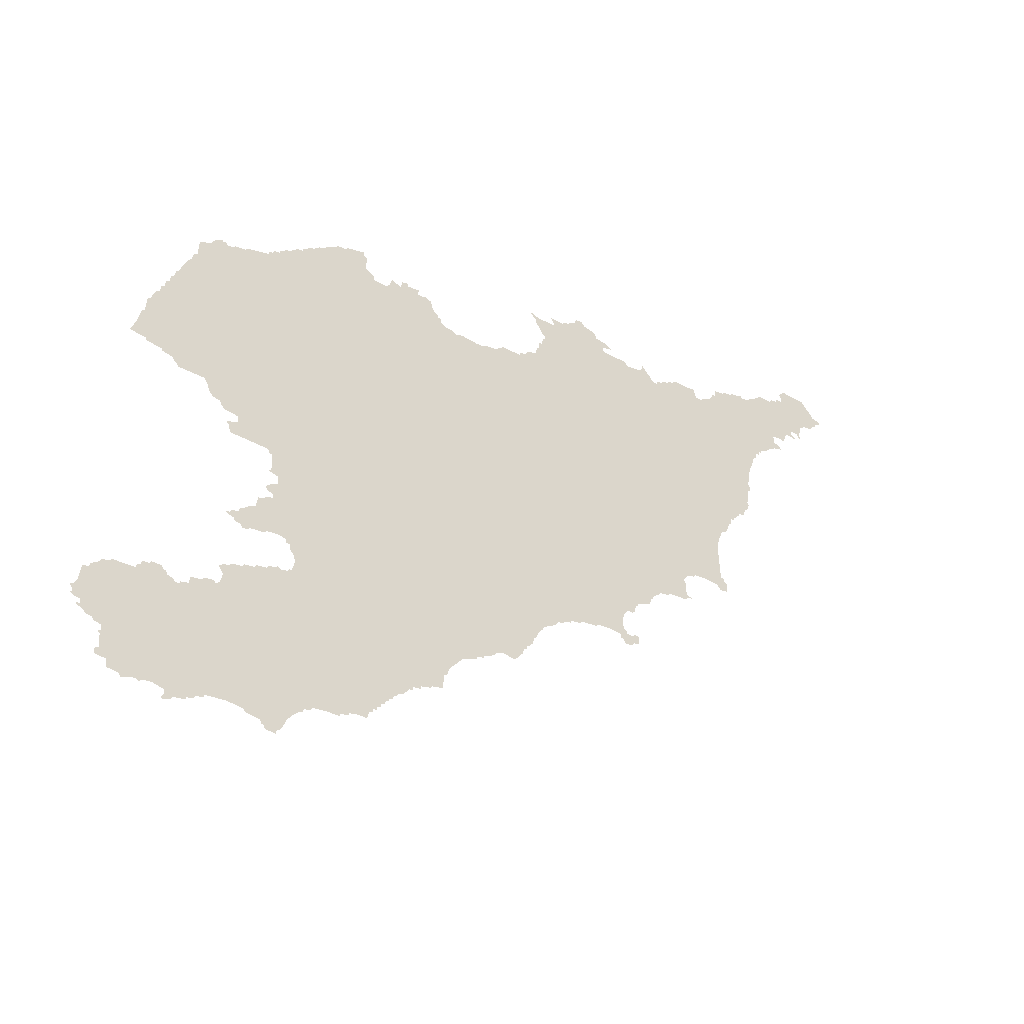
<metadata>
{"format":"obj","ext":"obj","renderer":"f3d","projection":"perspective","resolution":1024,"background":"white","views":[{"elev":-35.3,"azim":142.2,"up":"+Y"}]}
</metadata>
<code>
o myCurve
v 9.696 44.37 -0
v 9.716 44.36 -0
v 9.714 44.38 -0
v 9.733 44.33 -0
v 9.73 44.35 -0
v 9.765 44.31 -0
v 9.751 44.33 -0
v 9.752 44.39 -0
v 9.764 44.41 -0
v 9.778 44.3 -0
v 9.784 44.42 -0
v 9.83 44.29 -0
v 9.806 44.44 -0
v 9.833 44.28 -0
v 9.821 44.46 -0
v 9.861 44.2 0
v 9.859 44.24 -0
v 9.852 44.27 -0
v 9.978 44.29 -0
v 9.877 44.2 -0
v 9.867 44.19 0
v 9.872 44.21 -0
v 9.871 44.23 -0
v 9.896 44.17 1e-06
v 9.889 44.21 -0
v 9.929 44.19 0
v 9.93 44.21 -0
v 9.983 44.14 0
v 9.996 44.11 -0
v 10.02 44.05 -0
v 10.03 44.04 -0
v 10.03 44.06 -0
v 10.03 44.12 -0
v 10.07 44.03 -0
v 10.07 44.11 -0
v 10.08 44.02 -0
v 10.07 44.07 -0
v 10.07 44.09 -0
v 10.07 44.1 0
v 10.13 44.14 -0
v 10.12 44 -0
v 10.11 44.01 -0
v 10.14 43.98 -0
v 10.17 43.95 -0
v 10.17 43.97 -0
v 10.19 43.93 -0
v 10.19 43.95 -0
v 10.3 43.97 -0
v 10.22 43.9 -0
v 10.21 43.93 -0
v 10.24 43.86 -0
v 10.24 43.87 -0
v 10.23 43.89 -0
v 9.933 44.17 -0
v 9.967 44.46 -0
v 9.989 44.42 -0
v 9.971 44.17 -0
v 9.974 44.45 -0
v 9.99 44.39 -0
v 10.03 44.38 -0
v 10 44.43 -0
v 10.03 44.37 -0
v 10.07 44.36 -0
v 10.07 44.35 -0
v 10.16 44.35 -0
v 10.19 44.32 -0
v 10.17 44.33 -0
v 10.22 44.3 -0
v 10.5 42.94 -0
v 10.49 42.99 -0
v 10.51 42.99 -0
v 10.52 43.01 -0
v 10.53 43.01 -0
v 10.54 43.17 -0
v 10.54 42.93 0
v 10.54 42.93 0
v 10.56 42.96 -0
v 10.56 42.94 0
v 10.32 43.52 -0
v 10.34 43.47 -0
v 10.33 43.51 -0
v 10.37 43.45 -0
v 10.37 43.47 -0
v 10.39 43.43 -0
v 10.39 43.45 -0
v 10.41 43.41 -0
v 10.41 43.43 -0
v 10.44 43.38 -0
v 10.43 43.41 -0
v 10.46 43.33 0
v 10.45 43.37 -0
v 10.47 43.32 -0
v 10.91 44.07 -0
v 10.49 43.3 0
v 10.52 43.25 -0
v 10.51 43.29 -0
v 10.53 43.25 -0
v 10.26 43.82 -0
v 10.28 43.66 -0
v 10.28 43.68 -0
v 10.28 43.72 -0
v 10.27 43.81 -0
v 10.3 43.54 -0
v 10.3 43.55 0
v 10.3 43.58 -0
v 10.29 43.65 -0
v 10.29 43.71 -0
v 10.31 43.57 -0
v 10.29 43.69 -0
v 10.31 43.55 -0
v 10.25 43.85 -0
v 10.53 44.15 -0
v 10.59 44.11 -0
v 10.55 44.14 -0
v 10.25 44.28 0
v 10.29 44.27 -0
v 10.31 44.27 -0
v 10.3 44.28 -0
v 10.37 44.26 -0
v 10.37 44.25 -0
v 10.43 44.23 -0
v 10.43 44.24 -0
v 10.49 44.19 -0
v 10.49 44.22 -0
v 10.52 44.17 -0
v 10.51 44.18 -0
v 10.74 42.8 1e-06
v 10.73 42.8 -0
v 10.74 42.8 -0
v 10.78 42.78 -0
v 10.77 42.79 -0
v 10.77 42.81 -0
v 10.78 42.88 -0
v 10.79 42.89 -0
v 10.89 42.77 -0
v 10.64 42.96 -0
v 10.71 42.95 -0
v 10.72 42.94 -0
v 10.77 42.91 -0
v 10.75 42.93 -0
v 10.87 43.17 -0
v 10.58 44.12 -0
v 10.63 44.11 -0
v 10.64 44.16 -0
v 10.67 44.15 -0
v 10.65 44.16 0
v 10.78 44.14 -0
v 10.79 44.13 -0
v 10.82 44.12 -0
v 10.87 44.09 -0
v 10.83 44.11 -0
v 10.87 44.1 -0
v 10.9 44.08 -0
v 11.1 42.4 -0
v 11.1 42.44 -0
v 11.12 42.44 -0
v 11.14 42.38 -0
v 11.13 42.39 -0
v 11.13 42.43 -0
v 11.13 42.56 1e-06
v 11.14 42.56 0
v 11.15 42.56 -0
v 11.19 42.37 -0
v 11.19 42.39 -0
v 11.17 42.43 -0
v 11.18 42.45 -0
v 11.18 42.53 -0
v 11.17 42.55 -0
v 11.21 42.41 -0
v 11.19 42.45 -0
v 11.19 42.51 -0
v 10.89 42.76 -0
v 10.95 42.75 -0
v 10.95 42.74 -0
v 10.97 42.72 -0
v 11 42.69 -0
v 10.99 42.71 -0
v 11.02 42.66 -0
v 11.01 42.69 -0
v 11.06 42.64 -0
v 11.09 42.61 -0
v 11.09 42.63 -0
v 11.11 42.57 -0
v 11.11 42.61 -0
v 10.93 44.07 -0
v 10.95 44.08 -0
v 10.96 44.1 -0
v 10.99 44.12 -0
v 11.01 44.12 -0
v 11 44.14 1e-06
v 11.01 44.1 -0
v 11.05 44.09 0
v 11.11 44.09 -0
v 11.12 44.11 -0
v 11.25 44.1 -0
v 11.21 42.39 -0
v 11.85 42.91 -0
v 11.26 42.42 -0
v 11.35 42.41 -0
v 11.36 42.4 -0
v 11.45 42.39 -0
v 11.45 42.38 -0
v 11.51 42.37 -0
v 11.51 42.36 -0
v 11.2 44.14 -0
v 11.21 44.15 -1e-06
v 11.23 44.15 -0
v 11.27 44.13 -0
v 11.27 44.11 -0
v 11.35 44.13 -0
v 11.49 44.18 -0
v 11.53 44.15 -0
v 11.49 44.17 -0
v 11.24 44.16 -0
v 11.31 44.17 -0
v 11.32 44.18 -0
v 11.33 44.2 -0
v 11.39 44.21 -0
v 11.41 44.23 -0
v 11.45 44.2 0
v 11.44 44.22 -0
v 11.45 44.21 -0
v 11.45 44.21 -0
v 11.53 44.16 -0
v 11.7 42.23 -0
v 11.72 42.2 -0
v 11.74 42.16 -0
v 11.73 42.19 -0
v 11.76 42.14 -0
v 11.78 42.11 -0
v 11.77 42.13 -0
v 11.8 42.08 -0
v 11.79 42.11 -0
v 11.82 42.06 -0
v 11.84 42.04 -0
v 11.56 42.34 -0
v 11.55 42.35 -0
v 11.6 42.32 -0
v 11.59 42.33 -0
v 11.65 42.28 -0
v 11.68 42.25 -0
v 11.67 42.27 -0
v 11.71 43.87 -0
v 11.77 43.83 -0
v 11.8 43.82 -0
v 11.81 43.81 -0
v 11.65 43.99 -0
v 11.59 44.11 -0
v 11.59 44.13 -0
v 11.61 44.15 1e-06
v 11.61 44.16 0
v 11.69 43.91 -0
v 11.65 44.01 -0
v 11.66 43.98 -0
v 11.67 44.03 -0
v 11.69 43.95 -0
v 11.67 43.95 -0
v 11.66 44.01 -0
v 11.69 44.05 -0
v 11.69 44.11 -0
v 11.7 43.91 -0
v 11.7 44.06 -0
v 11.71 44.09 -0
v 11.74 43.86 -0
v 11.72 44.09 -0
v 11.73 44.11 0
v 11.74 44.12 0
v 11.74 44.12 1e-06
v 11.77 43.84 -0
v 12.15 41.91 -0
v 12.16 41.89 -0
v 11.85 42.04 -0
v 11.9 42.04 -0
v 11.95 42.03 -0
v 11.95 42.02 -0
v 12.02 41.98 -0
v 12.01 41.99 -0
v 12.06 41.96 -0
v 12.05 41.97 -0
v 12.09 41.94 -0
v 12.13 41.93 -0
v 11.92 43.8 -0
v 11.93 43.79 -0
v 11.95 43.77 -0
v 11.95 43.78 -0
v 12.03 43.75 -0
v 12.02 43.76 -0
v 12.07 43.74 -0
v 12.2 43.74 -0
v 12.17 43.75 -0
v 12.18 41.87 -0
v 12.2 41.85 0
v 12.22 41.81 -0
v 12.23 41.81 -0
v 12.81 42.37 -0
v 12.29 41.73 -0
v 12.3 41.72 -0
v 12.35 41.71 -0
v 12.35 41.7 -0
v 12.39 41.68 -0
v 12.39 41.69 -0
v 12.43 41.66 -0
v 12.41 41.67 -0
v 12.44 41.64 -0
v 12.47 41.61 -0
v 12.47 41.63 -0
v 12.3 43.4 -0
v 12.22 43.75 -0
v 12.29 43.77 -0
v 12.3 43.79 -0
v 12.31 43.79 -0
v 12.31 43.8 -0
v 12.33 43.81 -0
v 12.34 43.83 0
v 12.39 43.88 0
v 12.36 43.87 -0
v 12.39 43.88 0
v 12.41 43.87 -0
v 12.43 43.9 -1e-06
v 12.45 43.9 -0
v 12.44 43.87 -1e-06
v 12.49 43.89 -0
v 12.49 41.59 -0
v 12.51 41.58 -0
v 12.51 41.59 -0
v 12.54 41.55 -0
v 12.53 41.57 -0
v 12.55 41.53 -0
v 12.55 41.55 -0
v 12.57 41.51 -0
v 12.57 41.53 -0
v 12.59 41.49 -0
v 12.59 41.51 -0
v 12.99 41.77 -0
v 12.62 41.46 -0
v 12.61 41.49 -0
v 12.66 41.46 -0
v 12.71 41.45 -0
v 12.71 41.44 -0
v 12.76 41.42 -0
v 12.75 41.43 -0
v 12.82 41.42 -0
v 12.49 41.61 -0
v 12.61 43.83 -0
v 12.69 43.83 -0
v 12.5 43.91 -0
v 12.53 43.87 -0
v 12.52 43.9 -0
v 12.57 43.88 -0
v 12.6 43.85 -0
v 12.59 43.88 -0
v 12.69 43.85 -0
v 12.71 43.85 -0
v 12.73 43.87 -0
v 12.74 43.94 -0
v 12.85 43.93 -0
v 12.75 43.95 -0
v 12.76 43.96 -0
v 12.79 43.95 0
v 13.02 41.28 -0
v 13.04 41.25 -0
v 13.05 41.23 -0
v 13.05 41.25 -0
v 13.11 41.24 -0
v 13.11 41.25 -0
v 12.89 41.41 -0
v 12.89 41.4 -0
v 12.93 41.39 -0
v 12.93 41.38 -0
v 12.95 41.37 -0
v 12.98 41.34 -0
v 13.01 41.31 -0
v 13.03 42.03 -0
v 13.02 42.07 -0
v 13.03 42.11 -0
v 13.07 42.17 -0
v 13.05 42.02 0
v 13.06 42.01 0
v 13.04 42.03 -0
v 13.04 42.12 -0
v 13.05 42.15 -0
v 13.08 42.01 -0
v 13.07 42.15 -0
v 13.1 42.02 -0
v 13.11 42.01 -0
v 13.11 42.18 -0
v 13.13 42.43 -0
v 12.97 43.88 -0
v 13.03 43.84 -0
v 13.07 43.81 -0
v 13.06 43.82 -0
v 13.09 43.79 -0
v 13.09 43.8 -0
v 13.12 43.78 -0
v 12.85 43.94 -0
v 12.9 43.92 -0
v 12.94 43.9 -0
v 12.91 43.91 -0
v 13 43.86 -0
v 13.13 41.26 -0
v 13.13 41.27 -0
v 13.2 41.28 -0
v 13.39 41.28 -0
v 13.44 41.26 -0
v 13.43 41.27 -0
v 13.21 41.29 -0
v 13.29 41.3 -0
v 13.39 41.29 -0
v 13.27 41.95 -0
v 13.37 41.83 -0
v 13.33 41.93 -0
v 13.36 41.86 -0
v 13.36 41.88 -0
v 13.38 41.91 -0
v 13.37 41.92 0
v 13.38 41.82 -0
v 13.4 41.83 0
v 13.44 41.82 -0
v 13.15 42 -0
v 13.17 42.17 -0
v 13.15 41.99 -0
v 13.17 42.16 -0
v 13.21 41.98 -0
v 13.21 41.97 -0
v 13.25 42.15 -0
v 13.26 41.96 -0
v 13.26 42.14 -0
v 13.29 42.15 -0
v 13.29 42.24 -0
v 13.32 41.94 -0
v 13.29 42.14 -0
v 13.31 42.21 -0
v 13.32 42.16 -0
v 13.31 42.22 -0
v 13.33 42.17 -0
v 13.34 42.2 -0
v 13.36 41.92 -0
v 13.36 42.18 -0
v 13.35 42.19 -0
v 13.36 42.19 0
v 13.37 42.18 -0
v 13.15 42.37 -0
v 13.16 42.42 -0
v 13.13 42.47 -0
v 13.15 42.35 -0
v 13.18 42.34 -0
v 13.18 42.38 -0
v 13.18 42.48 -0
v 13.17 42.49 -0
v 13.17 42.57 -0
v 13.19 42.33 -0
v 13.19 42.4 0
v 13.23 42.27 -0
v 13.22 42.32 -0
v 13.26 42.26 -0
v 13.19 42.59 -0
v 13.18 42.57 -0
v 13.45 43.08 -0
v 13.39 42.59 -0
v 13.35 42.66 -0
v 13.35 42.69 -0
v 13.39 42.63 -0
v 13.37 42.65 0
v 13.38 42.7 -0
v 13.4 42.64 -0
v 13.4 42.63 -0
v 13.42 42.7 -0
v 13.44 42.71 -0
v 13.13 43.77 -0
v 13.15 43.75 -0
v 13.15 43.76 -0
v 13.18 43.74 -0
v 13.21 43.71 -0
v 13.19 43.73 -0
v 13.24 43.7 -0
v 13.21 43.72 -0
v 13.25 43.69 -0
v 13.27 43.67 -0
v 13.27 43.68 -0
v 13.33 43.66 0
v 13.38 43.64 -0
v 13.39 43.63 -0
v 13.44 43.62 -0
v 13.47 41.24 -0
v 13.47 41.25 -0
v 13.53 41.22 -0
v 13.53 41.23 -0
v 13.57 41.21 -0
v 13.58 41.21 -0
v 13.57 41.23 -0
v 13.57 41.25 -0
v 13.62 41.26 0
v 13.64 41.26 -0
v 13.5 41.58 -0
v 13.67 41.25 -0
v 13.68 41.24 -0
v 13.68 41.25 -0
v 13.7 41.26 -0
v 13.73 41.24 -0
v 13.76 41.23 -0
v 13.45 41.81 -0
v 13.5 41.8 -0
v 13.51 41.77 -0
v 13.69 41.67 -0
v 13.55 41.76 -0
v 13.55 41.75 -0
v 13.57 41.75 -0
v 13.58 41.76 -0
v 13.61 41.77 -0
v 13.61 41.78 -0
v 13.63 41.79 -0
v 13.64 41.8 -0
v 13.69 41.8 -0
v 13.69 41.79 -0
v 13.73 41.79 -0
v 13.73 41.77 -0
v 13.75 41.75 -0
v 13.74 41.77 -0
v 13.45 42.73 -0
v 13.49 42.74 -0
v 13.5 42.76 -0
v 13.51 42.79 0
v 13.53 42.82 -0
v 13.66 42.81 -0
v 13.67 42.83 -0
v 13.69 42.85 -0
v 13.74 42.94 -0
v 13.69 42.84 -0
v 13.75 42.86 -0
v 13.75 42.87 -0
v 13.77 43.21 -0
v 13.66 43.43 -0
v 13.63 43.47 -0
v 13.64 43.46 -0
v 13.7 43.36 -0
v 13.68 43.4 0
v 13.72 43.32 -0
v 13.71 43.33 -0
v 13.73 43.29 -0
v 13.76 43.24 -0
v 13.75 43.25 -0
v 13.74 43.28 -0
v 13.45 43.61 -0
v 13.48 43.61 0
v 13.49 43.62 0
v 13.51 43.61 -0
v 13.5 43.63 1e-06
v 13.51 43.63 1e-06
v 13.53 43.62 -0
v 13.56 43.59 -0
v 13.54 43.6 -0
v 13.57 43.57 -0
v 13.6 43.56 0
v 13.62 43.54 -0
v 13.77 41.25 -0
v 13.83 41.26 -0
v 13.83 41.29 -0
v 13.87 41.33 -0
v 13.87 41.41 -0
v 13.9 41.56 -0
v 13.88 41.3 -0
v 13.89 41.32 -0
v 13.87 41.39 -0
v 13.87 41.43 -0
v 13.88 41.4 -0
v 13.9 41.44 -0
v 13.91 41.45 -0
v 13.95 41.46 -0
v 13.95 41.47 0
v 13.97 41.49 -0
v 13.97 41.51 -0
v 13.99 41.48 -0
v 13.98 41.49 0
v 14 41.51 -0
v 14.01 41.57 -0
v 13.99 41.59 -0
v 14.01 41.54 0
v 14.01 41.53 -0
v 14.02 41.53 0
v 14.02 41.56 -0
v 13.86 41.74 -0
v 13.87 41.73 -0
v 13.9 41.72 -0
v 13.91 41.71 -0
v 13.93 41.7 -0
v 13.98 41.66 -0
v 13.95 41.67 -0
v 13.95 41.69 -0
v 13.83 42.88 -0
v 13.78 43.21 -0
v 13.84 43.1 -0
v 13.79 43.17 -0
v 13.82 43.14 0
v 13.8 43.17 -0
v 13.83 42.89 -0
v 13.85 43.03 -0
v 13.83 43.11 -0
v 13.88 42.97 -0
v 13.86 43.02 -0
v 13.89 42.92 0
v 13.91 42.9 0
v 10.73 42.8 0
v 11.62 42.3 -0
v 11.98 42 0
v 12.24 41.74 -0
v 12.27 43.75 0
v 13.49 43.62 0
f 7 4 5
f 8 5 3
f 9 7 8
f 12 10 6
f 13 7 11
f 19 12 6
f 19 6 7
f 19 18 12
f 23 25 22
f 23 27 25
f 19 23 17
f 56 19 15
f 33 29 28
f 40 38 39
f 38 40 37
f 48 42 34
f 48 44 45
f 48 46 47
f 26 54 24
f 19 26 27
f 58 56 55
f 19 28 57
f 59 19 56
f 60 19 59
f 40 33 19
f 63 19 62
f 66 40 64
f 67 64 65
f 77 69 70
f 71 77 70
f 72 73 71
f 77 78 75
f 74 141 73
f 93 80 81
f 93 82 83
f 93 86 87
f 93 88 89
f 93 94 90
f 141 95 96
f 141 96 94
f 141 74 97
f 109 106 100
f 48 107 102
f 48 51 52
f 102 98 111
f 114 48 112
f 115 40 68
f 116 40 115
f 116 117 40
f 118 117 116
f 119 48 117
f 121 48 120
f 122 121 120
f 123 48 121
f 126 125 123
f 141 132 134
f 140 138 137
f 141 134 139
f 141 139 140
f 93 106 48
f 142 48 114
f 113 48 142
f 147 143 145
f 149 143 148
f 151 143 149
f 152 150 151
f 153 93 150
f 159 154 155
f 164 157 158
f 164 158 159
f 165 169 164
f 166 169 165
f 173 172 135
f 175 174 173
f 197 177 175
f 197 178 179
f 197 179 177
f 180 178 197
f 197 183 184
f 197 184 181
f 183 162 160
f 197 162 183
f 197 168 162
f 185 141 93
f 186 141 185
f 188 189 187
f 192 141 191
f 195 193 194
f 169 196 164
f 171 169 170
f 197 171 167
f 197 198 169
f 201 200 199
f 201 199 197
f 203 202 201
f 203 201 197
f 208 205 207
f 210 209 208
f 210 141 209
f 213 210 211
f 214 208 207
f 215 210 208
f 217 210 215
f 219 210 218
f 221 210 219
f 233 230 231
f 197 231 229
f 197 234 232
f 237 204 203
f 239 236 237
f 197 237 203
f 197 240 603
f 197 603 238
f 197 241 242
f 197 242 240
f 243 197 141
f 264 197 243
f 212 249 141
f 252 243 141
f 253 247 141
f 259 141 248
f 260 259 248
f 256 252 141
f 255 258 253
f 260 262 259
f 260 265 263
f 272 197 273
f 197 275 274
f 279 276 277
f 279 277 197
f 197 278 279
f 282 197 246
f 285 284 283
f 286 197 284
f 289 197 288
f 288 290 289
f 295 291 271
f 295 293 292
f 295 292 291
f 295 605 294
f 295 294 293
f 303 300 301
f 295 301 299
f 295 299 298
f 295 302 303
f 295 270 197
f 295 197 307
f 307 197 289
f 311 307 310
f 312 307 311
f 314 307 313
f 316 315 314
f 317 307 315
f 321 307 318
f 322 307 320
f 295 324 325
f 329 326 327
f 329 327 295
f 334 328 329
f 334 332 333
f 334 333 331
f 334 339 338
f 341 339 334
f 343 305 306
f 295 306 304
f 295 325 343
f 295 307 345
f 347 307 322
f 348 322 346
f 347 349 307
f 350 307 349
f 352 295 345
f 356 354 355
f 357 356 355
f 359 356 357
f 359 357 358
f 363 364 362
f 368 366 334
f 334 369 368
f 334 371 370
f 334 360 372
f 334 372 371
f 378 334 377
f 379 334 373
f 295 380 375
f 376 381 295
f 376 383 381
f 384 385 382
f 391 390 389
f 392 295 390
f 395 356 359
f 398 356 396
f 363 400 365
f 334 401 363
f 334 402 401
f 334 406 402
f 334 407 406
f 405 408 334
f 410 494 334
f 411 334 409
f 411 412 334
f 420 386 295
f 421 334 385
f 423 334 421
f 424 334 423
f 425 422 420
f 428 427 425
f 432 425 420
f 432 433 428
f 434 432 429
f 432 435 433
f 432 438 435
f 440 438 439
f 443 295 387
f 442 445 295
f 446 420 295
f 446 295 445
f 449 444 295
f 451 420 446
f 452 447 443
f 454 420 451
f 455 420 453
f 456 457 450
f 458 456 295
f 463 459 456
f 463 456 460
f 465 466 462
f 458 467 464
f 469 392 394
f 470 295 469
f 472 295 470
f 474 295 472
f 476 473 474
f 477 295 475
f 479 295 477
f 480 295 478
f 494 484 485
f 494 485 404
f 490 484 494
f 494 493 492
f 494 497 495
f 555 499 498
f 494 405 334
f 494 404 405
f 491 490 494
f 501 494 418
f 502 494 501
f 505 494 503
f 506 504 494
f 507 504 506
f 507 508 504
f 509 504 508
f 510 504 509
f 512 504 511
f 513 504 512
f 515 504 514
f 518 504 516
f 458 520 519
f 458 521 520
f 458 525 524
f 526 528 525
f 527 529 526
f 527 530 529
f 534 532 458
f 534 458 533
f 536 535 458
f 538 458 535
f 542 458 539
f 543 458 482
f 549 458 546
f 549 546 548
f 551 550 549
f 552 458 550
f 553 458 552
f 553 554 458
f 558 555 494
f 560 494 504
f 558 561 557
f 565 563 559
f 560 568 567
f 560 571 569
f 572 569 570
f 560 574 571
f 579 574 578
f 575 580 577
f 581 504 517
f 582 504 581
f 584 582 583
f 585 560 584
f 588 560 585
f 590 458 531
f 591 527 458
f 594 593 592
f 527 589 530
f 596 527 591
f 599 527 596
f 598 600 527
f 3 2 1
f 20 21 16
f 22 20 16
f 32 31 30
f 34 31 32
f 35 40 39
f 58 61 56
f 75 76 69
f 77 75 69
f 110 79 103
f 48 111 51
f 53 48 52
f 162 161 160
f 191 141 189
f 222 220 221
f 267 266 260
f 320 307 321
f 319 320 321
f 382 334 378
f 411 413 412
f 415 414 411
f 416 494 410
f 441 438 440
f 461 460 456
f 490 489 488
f 494 492 491
f 494 498 497
f 545 458 544
f 573 572 570
f 3 5 2
f 8 7 5
f 9 11 7
f 13 19 7
f 12 18 14
f 19 17 18
f 15 19 13
f 22 25 20
f 23 19 27
f 15 55 56
f 40 35 33
f 32 37 34
f 37 40 34
f 34 42 36
f 48 41 42
f 40 48 34
f 48 43 41
f 48 45 43
f 48 47 44
f 48 50 46
f 50 53 49
f 26 19 54
f 19 57 54
f 19 33 28
f 60 62 19
f 63 64 19
f 64 40 19
f 67 66 64
f 68 40 66
f 71 73 77
f 93 83 80
f 93 85 82
f 85 87 84
f 93 89 86
f 85 93 87
f 88 93 91
f 90 94 92
f 93 90 91
f 141 97 95
f 93 141 94
f 100 106 99
f 104 108 110
f 106 108 105
f 102 107 101
f 110 81 79
f 108 93 110
f 106 93 108
f 107 106 109
f 110 93 81
f 48 106 107
f 50 48 53
f 48 102 111
f 117 48 40
f 120 48 119
f 124 123 121
f 123 125 48
f 125 112 48
f 132 131 127
f 132 130 131
f 134 132 133
f 132 135 130
f 141 135 132
f 73 136 77
f 141 136 73
f 141 137 136
f 141 140 137
f 113 143 48
f 144 145 143
f 144 146 145
f 143 93 48
f 147 148 143
f 150 93 143
f 151 150 143
f 159 158 154
f 156 159 155
f 164 163 157
f 159 165 164
f 166 170 169
f 197 173 135
f 141 197 135
f 197 175 173
f 177 179 176
f 197 182 180
f 197 181 182
f 197 167 168
f 186 187 141
f 187 189 141
f 188 190 189
f 193 141 192
f 197 169 171
f 197 199 198
f 195 141 193
f 206 207 205
f 195 209 141
f 212 141 210
f 213 212 210
f 214 215 208
f 216 217 215
f 217 218 210
f 221 220 210
f 220 211 210
f 197 229 227
f 228 197 227
f 226 197 228
f 197 233 231
f 197 232 233
f 272 235 234
f 197 272 234
f 197 239 237
f 197 238 239
f 197 225 241
f 197 226 225
f 264 244 197
f 245 197 244
f 245 246 197
f 249 248 141
f 212 250 249
f 259 253 141
f 247 254 141
f 259 255 253
f 257 256 141
f 254 257 141
f 261 243 252
f 260 263 262
f 260 266 265
f 267 268 266
f 269 244 264
f 224 212 213
f 197 274 273
f 197 604 275
f 197 277 604
f 197 280 278
f 197 281 280
f 197 270 281
f 282 283 197
f 283 284 197
f 287 286 284
f 286 288 197
f 295 296 605
f 295 297 296
f 295 298 297
f 295 303 301
f 295 304 302
f 295 271 270
f 289 308 307
f 308 606 307
f 606 309 307
f 309 310 307
f 312 313 307
f 314 315 307
f 317 318 307
f 295 327 324
f 331 333 330
f 334 336 332
f 328 334 331
f 335 336 337
f 336 338 337
f 334 338 336
f 334 340 341
f 334 342 340
f 295 343 306
f 343 325 323
f 295 334 329
f 344 345 307
f 348 347 322
f 350 344 307
f 351 350 349
f 352 353 295
f 353 354 295
f 354 356 295
f 360 363 361
f 363 365 364
f 334 366 342
f 368 367 366
f 334 370 369
f 334 363 360
f 373 334 295
f 374 373 295
f 295 375 374
f 379 377 334
f 295 381 380
f 295 386 376
f 389 390 295
f 393 392 390
f 397 295 356
f 398 397 356
f 397 388 295
f 399 295 388
f 399 389 295
f 363 401 400
f 334 408 407
f 405 403 408
f 412 410 334
f 414 413 411
f 416 417 494
f 417 418 494
f 385 334 382
f 419 421 385
f 424 409 334
f 426 409 424
f 430 411 409
f 428 431 427
f 425 432 428
f 429 432 420
f 432 439 438
f 436 439 432
f 437 415 411
f 443 442 295
f 295 444 387
f 443 447 442
f 444 449 448
f 295 450 449
f 454 453 420
f 455 429 420
f 295 456 450
f 458 461 456
f 463 462 459
f 458 464 461
f 465 462 463
f 458 468 467
f 519 468 458
f 469 295 392
f 471 470 469
f 474 473 295
f 473 475 295
f 479 478 295
f 481 295 480
f 481 482 295
f 482 458 295
f 490 487 484
f 490 486 487
f 486 490 488
f 494 495 493
f 494 555 498
f 502 503 494
f 505 506 494
f 510 511 504
f 513 514 504
f 515 516 504
f 518 517 504
f 458 522 521
f 458 523 522
f 524 523 458
f 458 526 525
f 527 526 458
f 532 536 458
f 538 537 458
f 537 539 458
f 540 531 458
f 541 540 458
f 542 541 458
f 483 543 482
f 544 458 543
f 545 546 458
f 549 550 458
f 458 554 533
f 499 555 500
f 555 557 556
f 555 558 557
f 559 558 494
f 564 559 494
f 560 564 494
f 558 562 561
f 559 563 558
f 560 566 564
f 566 560 567
f 560 569 568
f 569 571 570
f 577 574 560
f 575 577 560
f 576 575 560
f 577 578 574
f 582 560 504
f 584 560 582
f 587 586 560
f 588 587 560
f 586 576 560
f 592 593 458
f 590 592 458
f 527 595 589
f 597 591 458
f 593 597 458
f 599 598 527
f 527 600 595
f 600 601 595
l 547 548
l 545 607
l 250 251
l 602 128
l 222 223
l 127 129
l 496 497
l 128 129

</code>
